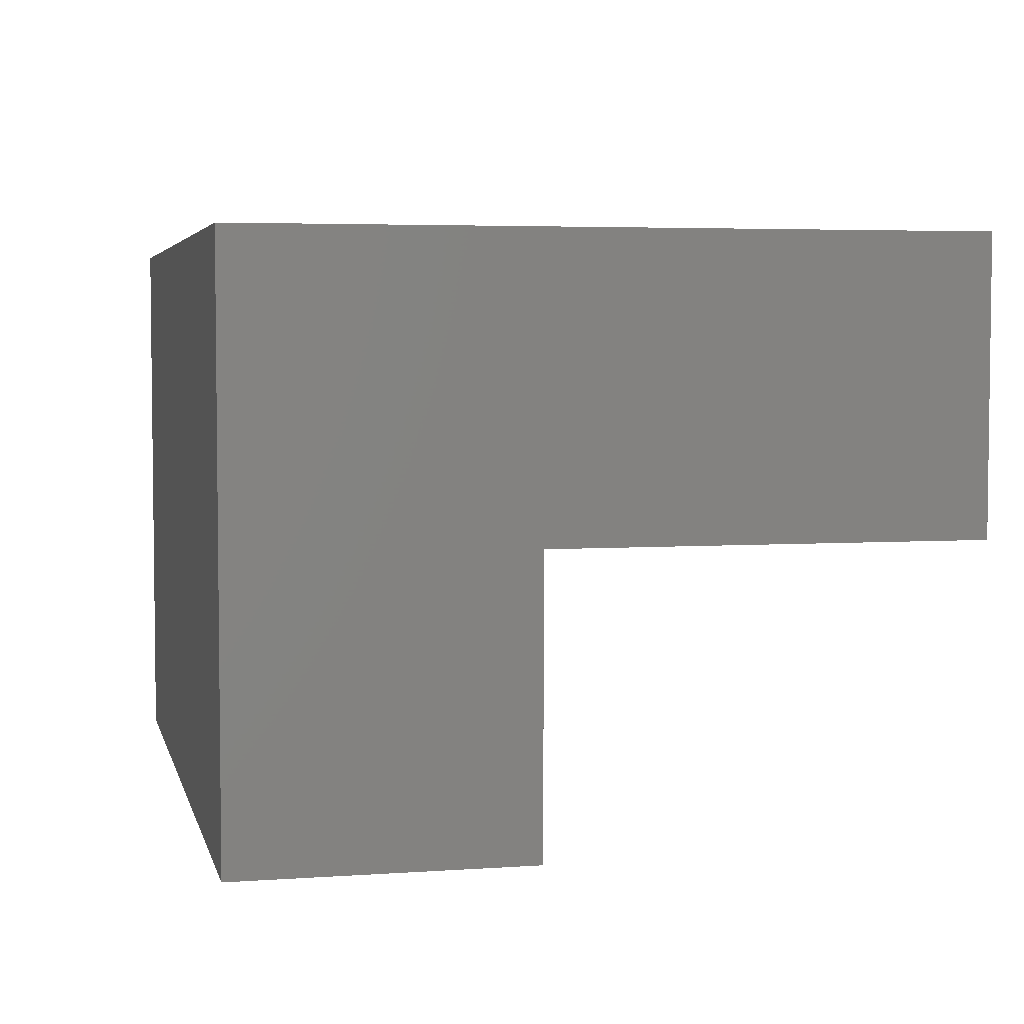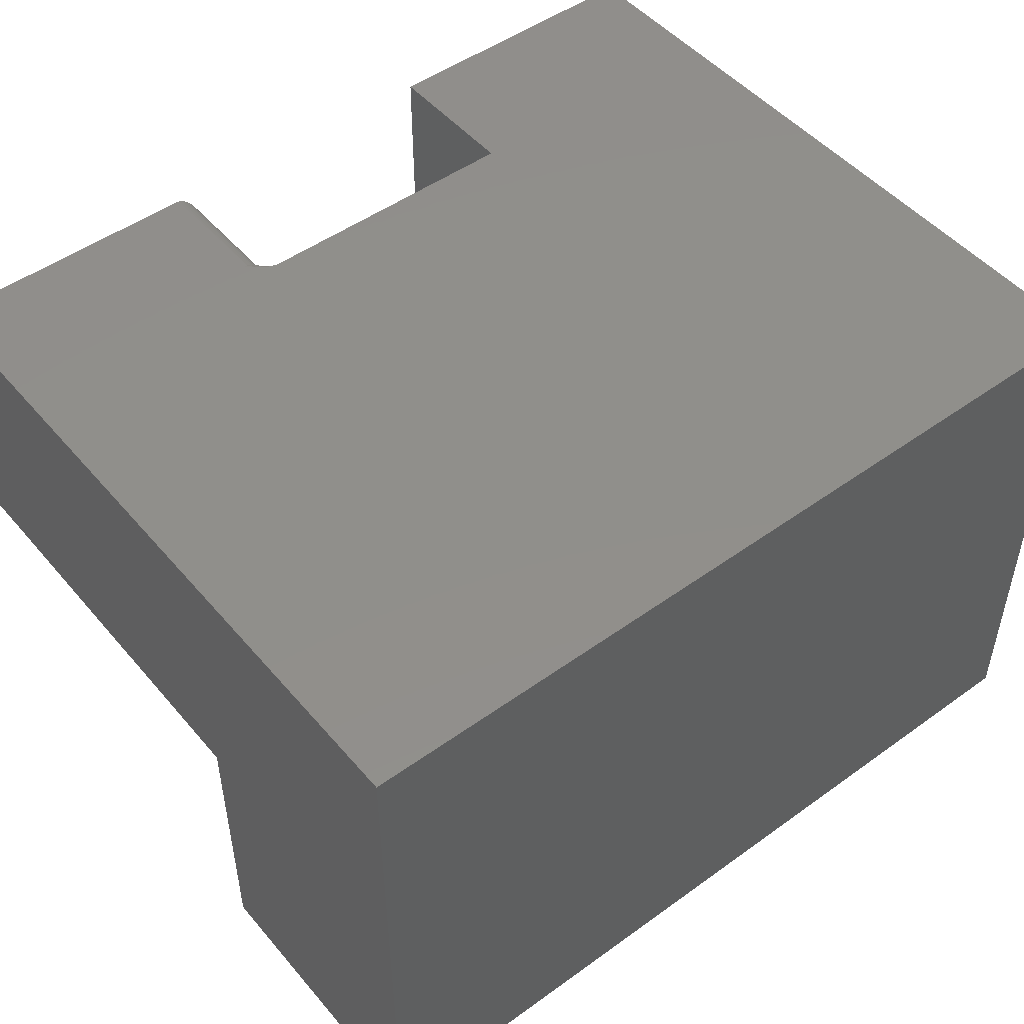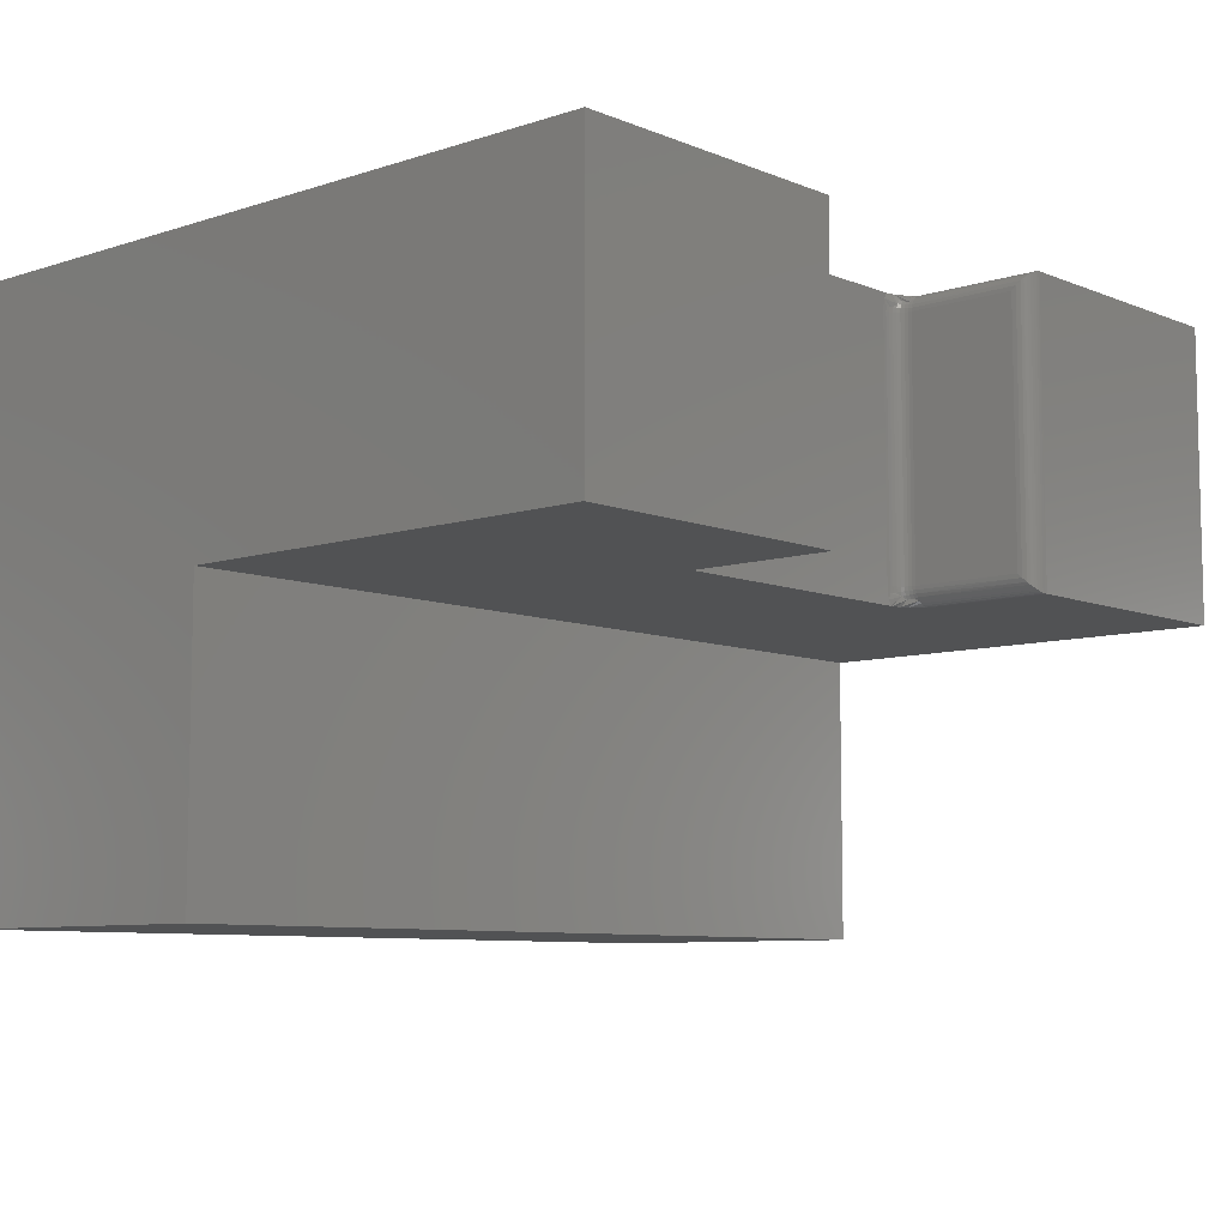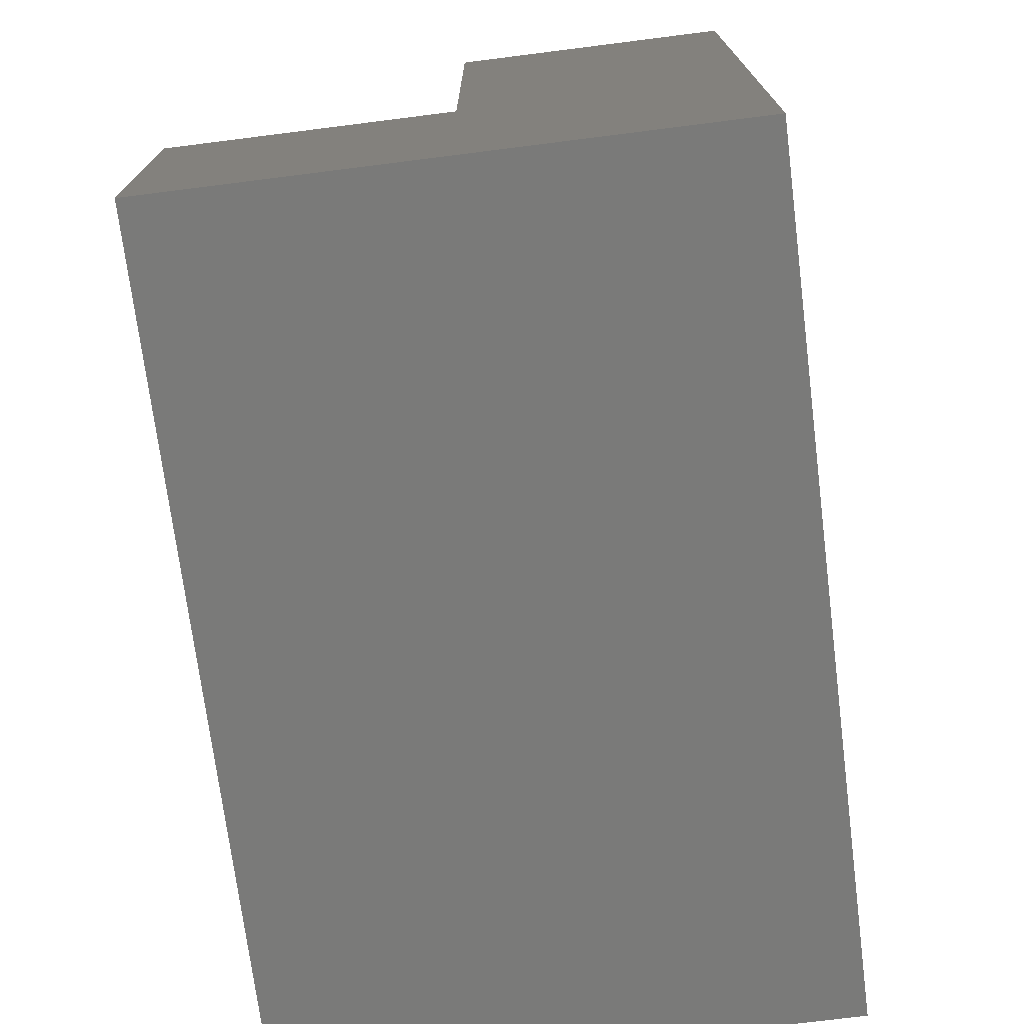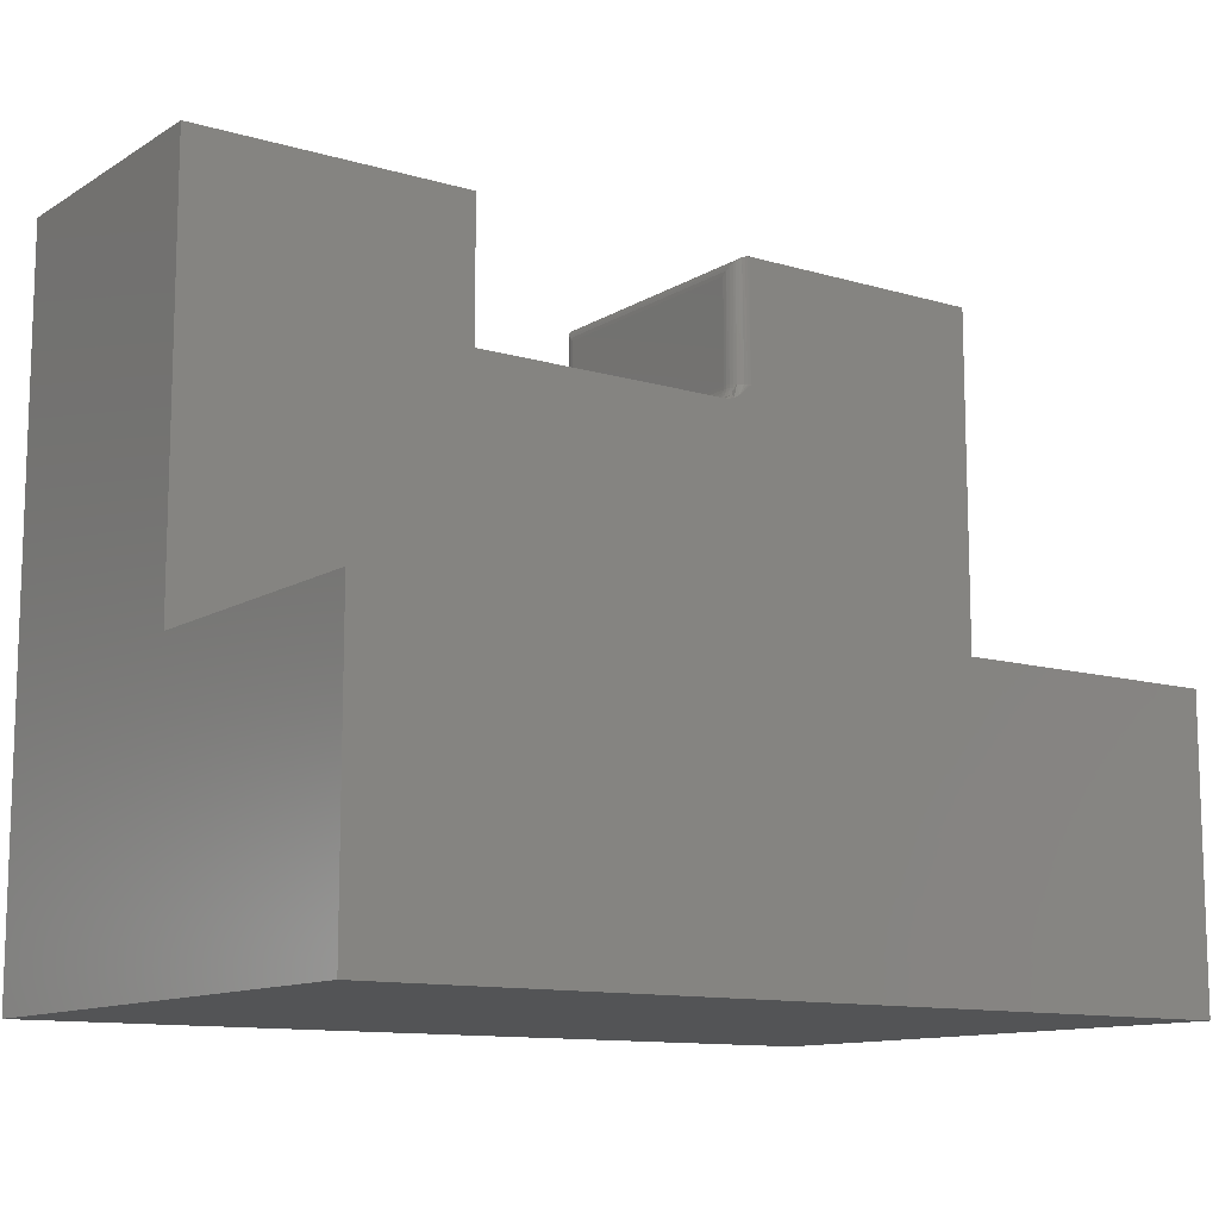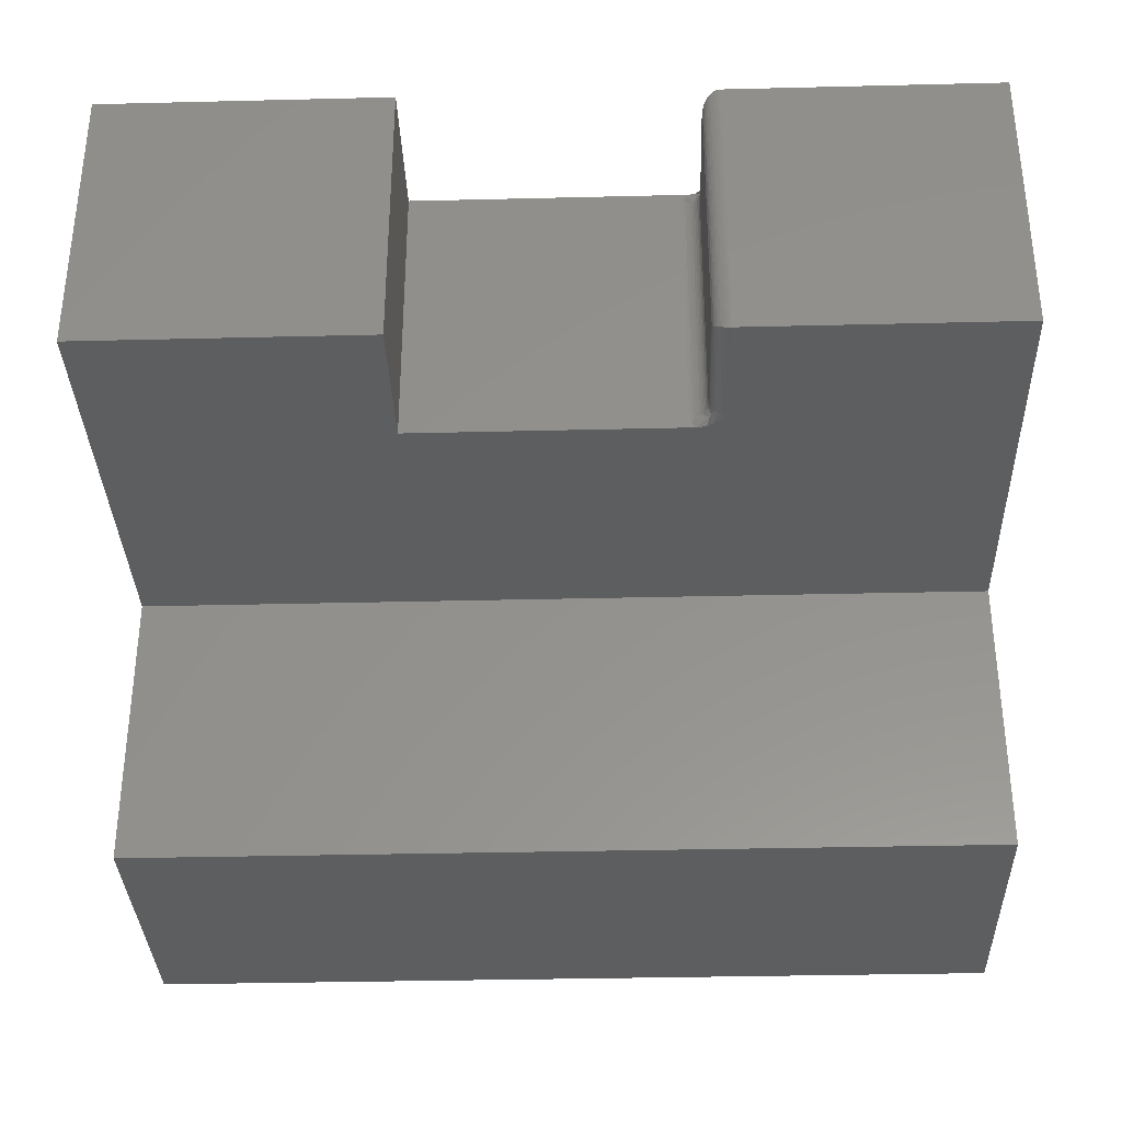
<metadata>
{"format":"stl","ext":"stl","renderer":"f3d","projection":"perspective","resolution":1024,"background":"white","views":[{"elev":4.4,"azim":-102.8,"up":"+Y"},{"elev":49.3,"azim":141.4,"up":"+Y"},{"elev":-8.1,"azim":-48.1,"up":"+Y"},{"elev":-72.8,"azim":97.2,"up":"+Z"},{"elev":-11.7,"azim":-35.2,"up":"+Z"},{"elev":-34.0,"azim":1.9,"up":"+Y"}]}
</metadata>
<code>
# stl→obj: 115 verts, 226 faces
v -0.25 0.01562 0.6094
v -0.2497 0.01258 0.5156
v -0.2496 0.01195 0.613
v -0.25 0.01562 0.5156
v -0.2344 3.157e-17 0.5156
v -0.2363 0.0001198 0.6249
v -0.2374 0.0003002 0.5156
v -0.2344 5.551e-17 0.625
v -0.2388 0.0006303 0.6244
v -0.2411 0.001535 0.6235
v -0.2404 0.001189 0.5156
v -0.2433 0.002811 0.6222
v -0.2431 0.002633 0.5156
v -0.2453 0.004419 0.6206
v -0.2454 0.004576 0.5156
v -0.2469 0.006313 0.6187
v -0.2474 0.006944 0.5156
v -0.2482 0.008436 0.6166
v -0.2488 0.009646 0.5156
v -0.2344 0.25 0.625
v -0.2374 0.2497 0.5156
v -0.2363 0.2499 0.6249
v -0.2344 0.25 0.5156
v -0.25 0.2344 0.5156
v -0.2496 0.238 0.613
v -0.2497 0.2374 0.5156
v -0.25 0.2344 0.6094
v -0.2488 0.2404 0.5156
v -0.2482 0.2416 0.6166
v -0.2474 0.2431 0.5156
v -0.2469 0.2437 0.6187
v -0.2453 0.2456 0.6206
v -0.2454 0.2454 0.5156
v -0.2433 0.2472 0.6222
v -0.2431 0.2474 0.5156
v -0.2411 0.2485 0.6235
v -0.2404 0.2488 0.5156
v -0.2388 0.2494 0.6244
v -0.5 0 0.5
v -0.2614 1.324e-17 0.5
v -0.2637 0.004937 0.5
v -0.2652 0.0102 0.5
v -0.2656 0.01562 0.5
v -0.2656 0.2344 0.5
v -0.5 0.25 0.5
v -0.2652 0.2398 0.5
v -0.2637 0.2451 0.5
v -0.2614 0.25 0.5
v -0.75 0.25 0
v -0.75 0.25 0.625
v -0.5 0.25 0.625
v -0.2572 0.25 0.5004
v -2.776e-17 0.25 -1.531e-17
v -0.253 0.25 0.5016
v -0.2475 0.25 0.5044
v -0.2423 0.25 0.5082
v 1.051e-17 0.25 0.625
v -0.75 1.547e-17 0.2526
v 1.547e-17 1.547e-17 0.2526
v -0.2558 3.066e-17 0.5007
v -0.26 3.062e-17 0.5
v -0.5 1.388e-17 0.625
v -0.75 2.776e-17 0.625
v 3.827e-17 2.776e-17 0.625
v -0.2461 3.094e-17 0.5053
v -0.2515 3.075e-17 0.5022
v -0.2476 0.2432 0.5126
v -0.2592 0.2393 0.5012
v -0.2565 0.2388 0.5026
v -0.262 0.2399 0.5003
v -0.2554 0.2484 0.5012
v -0.2531 0.2469 0.5026
v -0.2512 0.2456 0.5046
v -0.2496 0.2445 0.5069
v -0.2484 0.2437 0.5096
v -0.253 0.2421 0.5046
v -0.2542 0.2383 0.5046
v -0.2546 0.2344 0.5046
v -0.2569 0.2344 0.5026
v -0.2596 0.2344 0.5012
v -0.2626 0.2344 0.5003
v -0.2526 0.2344 0.5069
v -0.2523 0.2379 0.5069
v -0.2512 0.2344 0.5096
v -0.2509 0.2377 0.5096
v -0.2503 0.2344 0.5126
v -0.25 0.2375 0.5126
v -0.2499 0.2408 0.5096
v -0.2512 0.2414 0.5069
v -0.2491 0.2405 0.5126
v -0.2496 0.005481 0.5069
v -0.262 0.01012 0.5003
v -0.253 0.007894 0.5046
v -0.2542 0.01168 0.5046
v -0.2565 0.01122 0.5026
v -0.2592 0.01069 0.5012
v -0.2512 0.008638 0.5069
v -0.2476 0.006777 0.5126
v -0.2484 0.006283 0.5096
v -0.2569 0.01562 0.5026
v -0.2596 0.01562 0.5012
v -0.2626 0.01562 0.5003
v -0.2546 0.01562 0.5046
v -0.2523 0.01206 0.5069
v -0.2526 0.01562 0.5069
v -0.2509 0.01234 0.5096
v -0.2512 0.01562 0.5096
v -0.25 0.01252 0.5126
v -0.2503 0.01562 0.5126
v -0.2499 0.00919 0.5096
v -0.2491 0.009531 0.5126
v 1.547e-17 -0.25 0.2526
v -0.75 -0.25 0.2526
v -0.75 -0.25 0
v 0 -0.25 -4.592e-17
f 1 2 3
f 1 4 2
f 5 6 7
f 5 8 6
f 7 6 9
f 7 9 10
f 7 10 11
f 11 10 12
f 11 12 13
f 13 12 14
f 13 14 15
f 15 14 16
f 15 16 17
f 17 16 18
f 17 18 19
f 19 18 3
f 19 3 2
f 20 21 22
f 20 23 21
f 24 25 26
f 24 27 25
f 28 26 25
f 25 29 28
f 30 28 29
f 30 29 31
f 30 31 32
f 30 32 33
f 33 32 34
f 33 34 35
f 35 34 36
f 35 36 37
f 37 36 38
f 37 38 21
f 38 22 21
f 4 1 24
f 24 1 27
f 39 40 41
f 39 41 42
f 39 42 43
f 39 43 44
f 39 44 45
f 45 44 46
f 45 46 47
f 45 47 48
f 49 50 51
f 49 51 45
f 49 45 48
f 49 48 52
f 49 52 53
f 53 52 54
f 53 54 55
f 53 55 56
f 53 56 23
f 53 23 20
f 53 20 57
f 58 59 60
f 58 60 61
f 58 61 40
f 58 40 39
f 58 39 62
f 58 62 63
f 59 64 8
f 59 8 5
f 59 5 65
f 59 65 66
f 59 66 60
f 56 37 21
f 56 21 23
f 56 55 35
f 37 56 35
f 35 55 33
f 30 33 67
f 47 68 69
f 47 70 68
f 47 46 70
f 54 52 71
f 54 71 72
f 54 72 73
f 54 73 74
f 54 74 75
f 54 75 67
f 54 67 33
f 54 33 55
f 76 73 72
f 76 72 71
f 76 71 52
f 76 52 48
f 76 48 47
f 76 47 69
f 76 69 77
f 78 69 79
f 79 69 68
f 79 68 80
f 80 68 70
f 80 70 81
f 81 70 46
f 81 46 44
f 69 78 77
f 77 78 82
f 77 82 83
f 83 82 84
f 83 84 85
f 85 84 86
f 85 86 87
f 87 86 24
f 87 24 26
f 88 74 89
f 89 74 73
f 89 73 76
f 74 88 75
f 75 88 90
f 75 90 67
f 67 90 28
f 67 28 30
f 85 89 83
f 83 89 76
f 83 76 77
f 89 85 88
f 88 85 87
f 88 87 90
f 90 87 26
f 90 26 28
f 61 60 91
f 42 41 92
f 60 66 91
f 93 94 95
f 93 95 96
f 93 96 92
f 93 92 41
f 93 41 40
f 93 40 61
f 93 61 91
f 93 91 97
f 15 17 98
f 15 98 99
f 15 99 91
f 15 91 66
f 15 66 65
f 15 65 13
f 65 5 7
f 65 7 11
f 65 11 13
f 94 100 95
f 95 100 101
f 95 101 96
f 96 101 102
f 96 102 92
f 92 102 43
f 92 43 42
f 100 94 103
f 103 94 104
f 103 104 105
f 105 104 106
f 105 106 107
f 107 106 108
f 107 108 109
f 109 108 2
f 109 2 4
f 110 104 97
f 97 104 94
f 97 94 93
f 104 110 106
f 106 110 111
f 106 111 108
f 108 111 19
f 108 19 2
f 99 97 91
f 97 99 110
f 110 99 98
f 110 98 111
f 111 98 17
f 111 17 19
f 103 79 100
f 100 79 80
f 100 80 101
f 101 80 81
f 101 81 102
f 102 81 44
f 102 44 43
f 79 103 78
f 78 103 105
f 78 105 82
f 82 105 107
f 82 107 84
f 84 107 109
f 84 109 86
f 86 109 4
f 86 4 24
f 62 39 51
f 51 39 45
f 57 20 64
f 64 20 8
f 112 59 113
f 113 59 58
f 114 49 115
f 115 49 53
f 27 3 25
f 27 1 3
f 10 34 12
f 12 34 32
f 12 32 14
f 14 32 31
f 14 31 16
f 16 31 29
f 16 29 18
f 18 29 25
f 18 25 3
f 8 20 6
f 6 20 22
f 6 22 9
f 9 22 38
f 9 38 10
f 10 38 36
f 10 36 34
f 51 50 62
f 62 50 63
f 114 115 113
f 113 115 112
f 114 113 49
f 49 113 58
f 49 58 50
f 50 58 63
f 57 64 53
f 53 64 59
f 53 59 115
f 115 59 112

</code>
